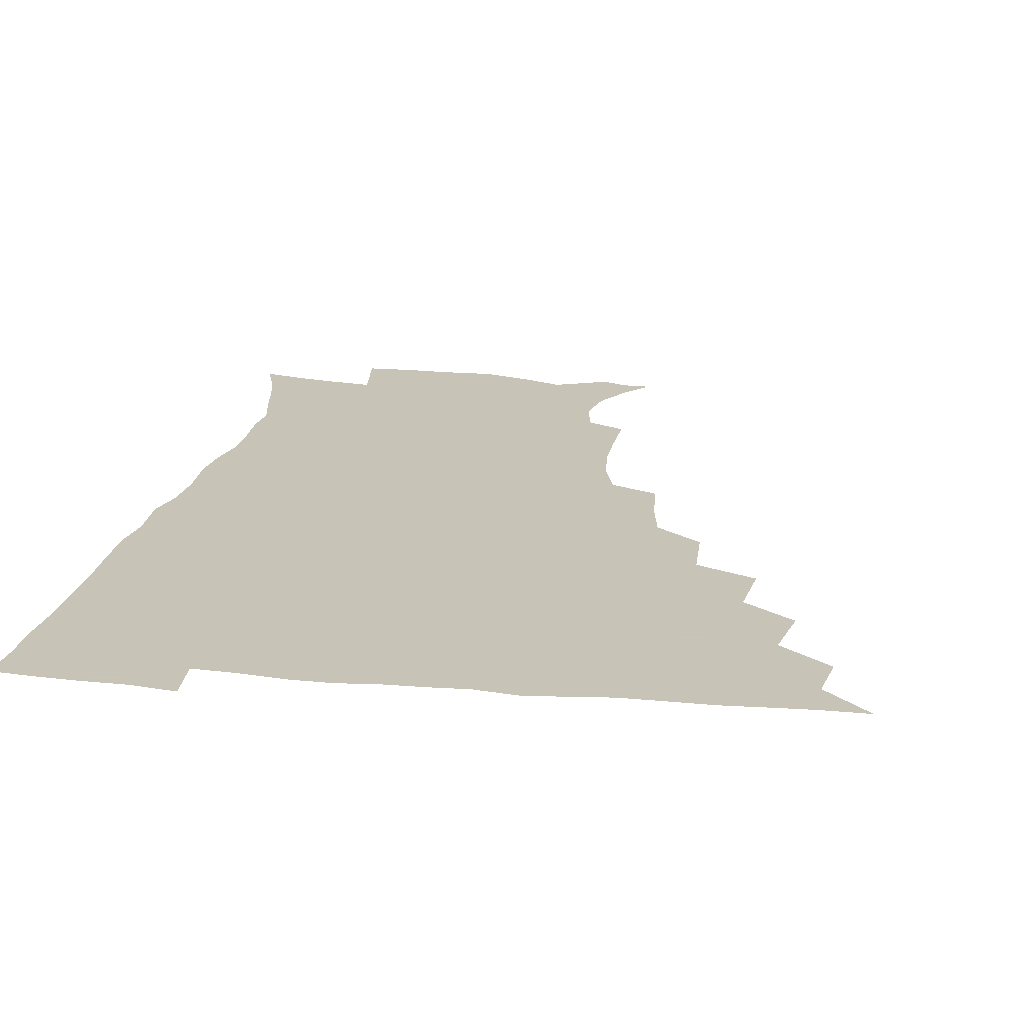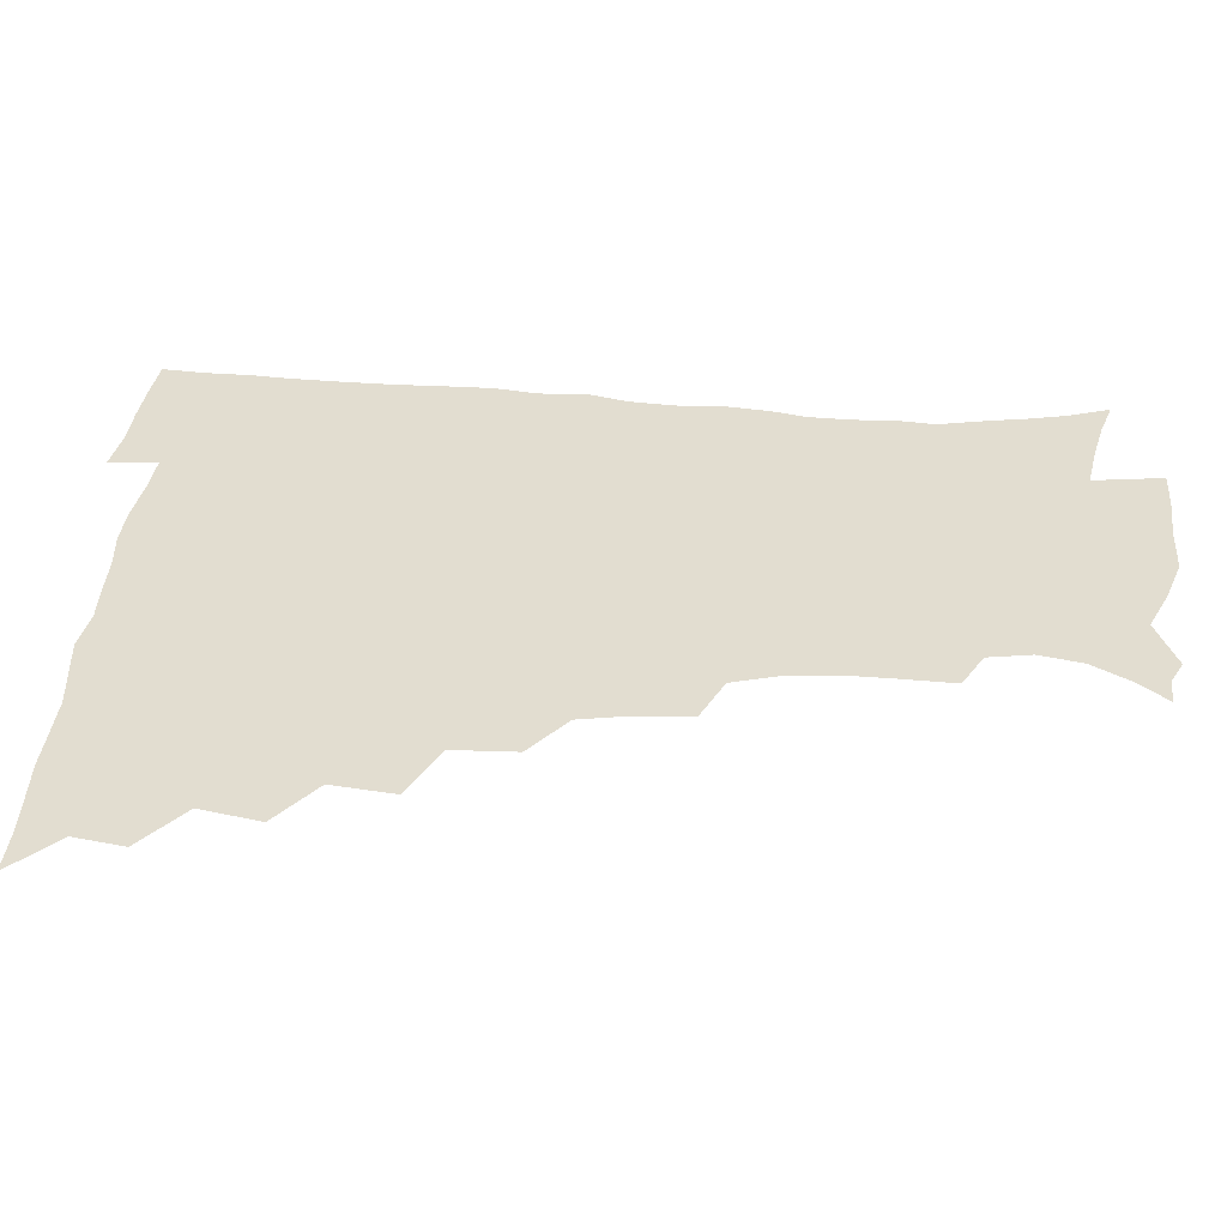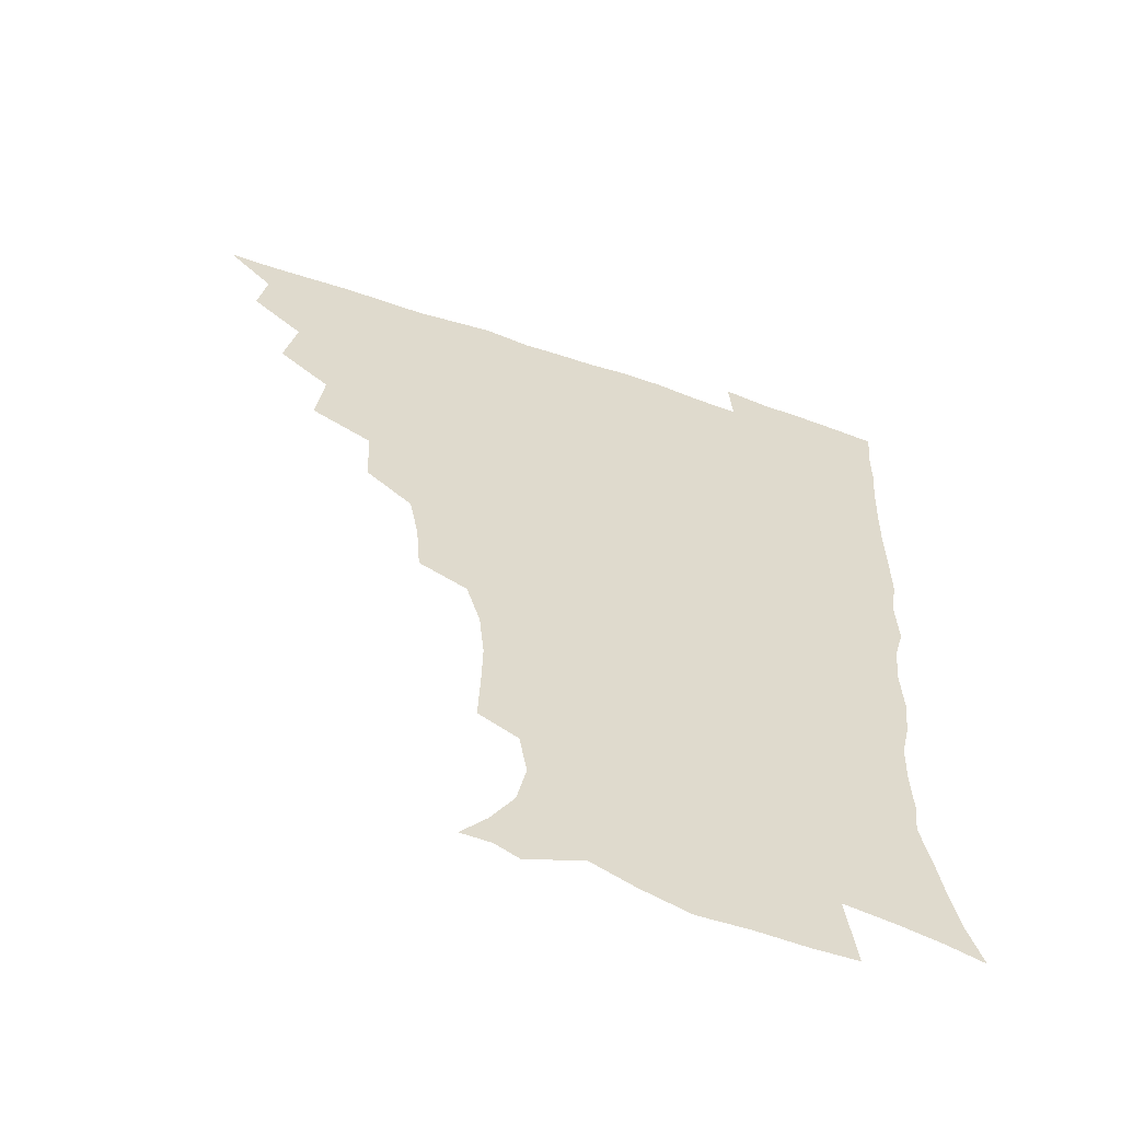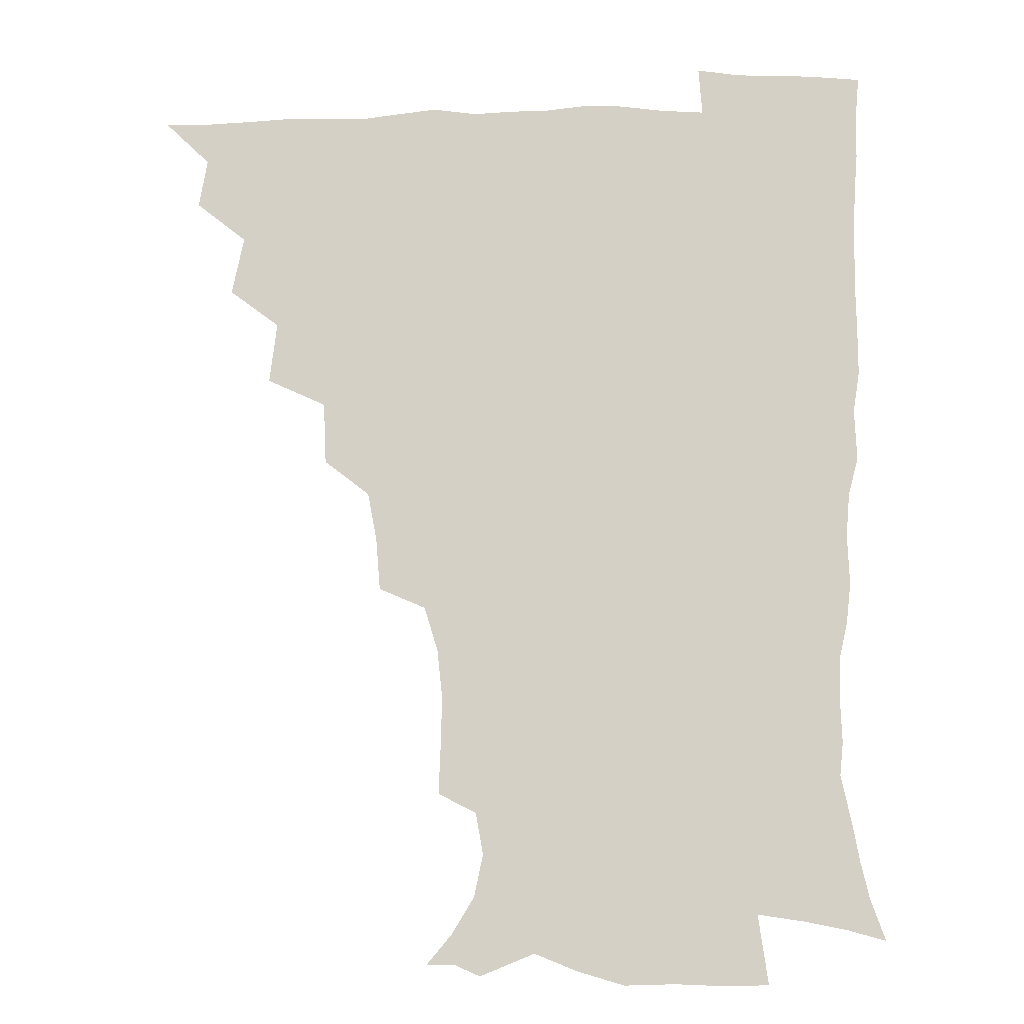
<metadata>
{"format":"obj","ext":"obj","renderer":"f3d","projection":"perspective","resolution":1024,"background":"white","views":[{"elev":19.8,"azim":-170.3,"up":"+Z"},{"elev":35.1,"azim":-85.1,"up":"+Z"},{"elev":-59.0,"azim":-19.5,"up":"+Y"},{"elev":-11.0,"azim":2.4,"up":"+Y"}]}
</metadata>
<code>
v 450.8 495 0
v 464 462 0
v 467 479.5 0
v 467 494.9 0
v 477.7 426.6 0
v 482.1 447.6 0
v 482.6 464.2 0
v 482.8 479.7 0
v 482.1 495.7 0
v 493 391.2 0
v 495.7 413.1 0
v 497.9 432.8 0
v 499 449.5 0
v 498.9 465.1 0
v 498 480.5 0
v 497.1 496.6 0
v 515.2 359.2 0
v 514.2 381.5 0
v 514.5 402 0
v 515.4 420.6 0
v 515.8 436.7 0
v 514.8 450.9 0
v 513.9 465.7 0
v 513.2 480.6 0
v 512.3 496.4 0
v 536.4 310.2 0
v 534.8 329.2 0
v 531.5 346.6 0
v 532.2 371.8 0
v 531.2 389.3 0
v 530.2 405.5 0
v 529.6 420.8 0
v 529.9 436.5 0
v 529.7 451.4 0
v 529.1 466.1 0
v 528.1 481 0
v 527.3 496.2 0
v 558.9 233.6 0
v 559.7 252 0
v 560 269.2 0
v 558.2 286.7 0
v 553.3 302.9 0
v 550.5 321.5 0
v 549 340.6 0
v 547.8 359.2 0
v 546.2 375.1 0
v 546.4 393.4 0
v 546.1 408.7 0
v 546 423.8 0
v 545.3 437.8 0
v 545.6 452.1 0
v 543.9 466.8 0
v 542.7 481.7 0
v 541.7 498 0
v 555.1 172 0
v 564.1 182.8 0
v 572.1 196.1 0
v 575.4 211.4 0
v 572.7 226.6 0
v 572.1 245.9 0
v 571.9 263 0
v 571 280.1 0
v 568.4 295.5 0
v 565.3 310.7 0
v 563.8 329 0
v 562.5 345.9 0
v 562 364.2 0
v 560.8 379 0
v 560.3 394.4 0
v 560.7 410.6 0
v 560.4 424.9 0
v 560.4 439.1 0
v 559.5 452.9 0
v 558.3 467.5 0
v 557.3 482.3 0
v 555.8 499.7 0
v 565.5 171.6 0
v 577.3 186.8 0
v 584.4 204.7 0
v 585.4 221.3 0
v 584.6 237.8 0
v 583.5 252.5 0
v 583.2 269.5 0
v 582.3 287.4 0
v 580.5 303.4 0
v 578.3 316.9 0
v 576.8 333.2 0
v 576.5 351.2 0
v 575.5 366.1 0
v 575.4 382.5 0
v 575.2 397.4 0
v 575 411.7 0
v 575 426.2 0
v 574.5 439.4 0
v 574 453.1 0
v 573 467.5 0
v 572 482.5 0
v 571.4 497.6 0
v 574.3 167.7 0
v 590.2 190.2 0
v 595.6 209.3 0
v 596.7 228 0
v 596.1 243.3 0
v 595.6 259.8 0
v 595.6 275.9 0
v 593.8 290.5 0
v 592.3 305.7 0
v 591.5 322.8 0
v 590.7 338.1 0
v 589.9 353 0
v 589.3 367.7 0
v 588.8 381.7 0
v 588.8 397.2 0
v 588.9 412.1 0
v 588.7 425.6 0
v 588.7 439.6 0
v 588.3 453.3 0
v 587.7 467.4 0
v 586.9 481.9 0
v 585.6 498.4 0
v 594.1 175.8 0
v 604.7 195.6 0
v 607.9 214 0
v 608 229 0
v 607.6 244.7 0
v 607 258.7 0
v 606.8 279.5 0
v 605.9 294.5 0
v 605.2 308.7 0
v 604.2 323.5 0
v 603.5 338.8 0
v 603.2 354.2 0
v 603 369.3 0
v 603.2 384.8 0
v 602.8 398 0
v 603 413.1 0
v 602.9 426.1 0
v 602.7 439.7 0
v 602.9 453.5 0
v 602.3 467.6 0
v 601.1 482.8 0
v 599.8 498.6 0
v 609.6 169.6 0
v 617.2 194.7 0
v 619.6 214.6 0
v 620 232.9 0
v 619.5 245.5 0
v 619.1 262 0
v 618.4 280.8 0
v 618 294.3 0
v 617.5 311.3 0
v 617.2 326 0
v 616.6 340 0
v 616.6 354.8 0
v 616.4 370.5 0
v 616.5 385.2 0
v 616.5 398.4 0
v 616.7 412.6 0
v 617.1 426.9 0
v 617.2 440.2 0
v 617.2 453.6 0
v 617 467.3 0
v 616 481.9 0
v 613.7 500.2 0
v 626.6 164.5 0
v 630.7 194.7 0
v 631.8 218.4 0
v 631.9 233.1 0
v 631.7 249.9 0
v 631.7 263.1 0
v 630.5 280 0
v 630.3 294.7 0
v 629.9 310.5 0
v 629.8 326.3 0
v 629.8 338.2 0
v 629.6 356.3 0
v 629.7 370.6 0
v 629.9 384.3 0
v 630.1 398.9 0
v 630.4 412.9 0
v 630.8 426.8 0
v 631.2 440.5 0
v 631.6 453.8 0
v 631.3 467.5 0
v 630.1 483.3 0
v 628.2 499.9 0
v 645.1 165 0
v 645 195.4 0
v 644.6 214.1 0
v 644 233.1 0
v 643.5 247.9 0
v 643.2 267.4 0
v 643.1 281 0
v 642.8 295.2 0
v 642.5 310 0
v 642.1 326.3 0
v 642.7 339.7 0
v 642.7 355.5 0
v 642.9 369.8 0
v 643.2 383.9 0
v 643.4 399 0
v 643.9 412.9 0
v 644.3 427 0
v 644.9 440.3 0
v 645.6 453.9 0
v 645.6 467.9 0
v 645.7 482.2 0
v 644.5 497.8 0
v 662.8 164.3 0
v 659.7 192.3 0
v 657.4 213.4 0
v 656.2 231.7 0
v 655.7 247.8 0
v 655.4 263.5 0
v 654.9 280 0
v 655 294.3 0
v 655 309 0
v 654.9 324.1 0
v 656.2 336.5 0
v 655.4 354.3 0
v 656 368.5 0
v 656.6 382.6 0
v 657.3 396.6 0
v 657.4 412 0
v 658.2 425.7 0
v 659 439.1 0
v 659.5 454.2 0
v 660 467.7 0
v 660.7 481.6 0
v 660.1 496.8 0
v 658.8 514.2 0
v 678.8 164.6 0
v 675.2 189.7 0
v 671.6 209.3 0
v 669.1 228.1 0
v 667.8 245.1 0
v 666.9 262.3 0
v 666.8 277.7 0
v 666.8 292.9 0
v 667.4 307 0
v 668 321 0
v 668.5 336.1 0
v 668.6 351.5 0
v 669.5 365.6 0
v 670.4 379.7 0
v 670.4 395.8 0
v 671.1 410.1 0
v 671.5 425.2 0
v 672.6 438.8 0
v 673.2 453.6 0
v 674.1 467.2 0
v 675 481.2 0
v 675.6 495.3 0
v 674.8 511.8 0
v 692.2 187.2 0
v 685.6 206.7 0
v 681.8 225.3 0
v 680.3 241.4 0
v 679.6 256.8 0
v 679.1 272.9 0
v 679.1 288.4 0
v 679.8 302.8 0
v 680.7 317.2 0
v 681.4 332.1 0
v 682.2 346.8 0
v 682.8 362 0
v 683.3 377.7 0
v 683.4 393.7 0
v 684.7 407.9 0
v 685.6 422.5 0
v 686.6 437 0
v 686.8 452.8 0
v 688.2 466.5 0
v 689.2 480.6 0
v 689.9 494.7 0
v 689.8 511.6 0
v 707.4 184.2 0
v 700.1 202.5 0
v 696 219.1 0
v 693.5 235 0
v 692.5 249.9 0
v 691.5 266.6 0
v 692.2 280.7 0
v 692.2 296.9 0
v 694 310.5 0
v 694.8 325.7 0
v 694.6 342.5 0
v 696.6 356.3 0
v 697.5 371.9 0
v 699 386.6 0
v 698.7 403.8 0
v 699.4 419.4 0
v 700.3 434.9 0
v 701.7 449.9 0
v 702 465.8 0
v 703.7 479.7 0
v 704 494 0
v 704.8 510.7 0
v 721.3 180.3 0
v 716 195.1 0
v 712.8 208.6 0
v 710.2 222.6 0
v 706.4 239.9 0
v 707.6 252.1 0
v 707 267.9 0
v 707.5 283.3 0
v 710.4 296.3 0
v 712 311 0
v 711.3 329.2 0
v 712.5 344.9 0
v 716.1 358.5 0
v 715.3 376.8 0
v 717.5 391.9 0
v 717.4 409.3 0
v 717 427.3 0
v 717.4 444.9 0
v 718 462.1 0
v 719.2 478 0
v 719.4 493.9 0
v 720.7 509.2 0
f 3 4 1
f 6 7 2
f 2 7 3
f 7 8 3
f 3 8 4
f 8 9 4
f 11 12 5
f 5 12 6
f 12 13 6
f 6 13 7
f 13 14 7
f 7 14 8
f 14 15 8
f 8 15 9
f 15 16 9
f 18 19 10
f 10 19 11
f 19 20 11
f 11 20 12
f 20 21 12
f 12 21 13
f 21 22 13
f 13 22 14
f 22 23 14
f 14 23 15
f 23 24 15
f 15 24 16
f 24 25 16
f 28 29 17
f 17 29 18
f 29 30 18
f 18 30 19
f 30 31 19
f 19 31 20
f 31 32 20
f 20 32 21
f 32 33 21
f 21 33 22
f 33 34 22
f 22 34 23
f 34 35 23
f 23 35 24
f 35 36 24
f 24 36 25
f 36 37 25
f 42 43 26
f 26 43 27
f 43 44 27
f 27 44 28
f 44 45 28
f 28 45 29
f 45 46 29
f 29 46 30
f 46 47 30
f 30 47 31
f 47 48 31
f 31 48 32
f 48 49 32
f 32 49 33
f 49 50 33
f 33 50 34
f 50 51 34
f 34 51 35
f 51 52 35
f 35 52 36
f 52 53 36
f 36 53 37
f 53 54 37
f 59 60 38
f 38 60 39
f 60 61 39
f 39 61 40
f 61 62 40
f 40 62 41
f 62 63 41
f 41 63 42
f 63 64 42
f 42 64 43
f 64 65 43
f 43 65 44
f 65 66 44
f 44 66 45
f 66 67 45
f 45 67 46
f 67 68 46
f 46 68 47
f 68 69 47
f 47 69 48
f 69 70 48
f 48 70 49
f 70 71 49
f 49 71 50
f 71 72 50
f 50 72 51
f 72 73 51
f 51 73 52
f 73 74 52
f 52 74 53
f 74 75 53
f 53 75 54
f 75 76 54
f 55 77 56
f 77 78 56
f 56 78 57
f 78 79 57
f 57 79 58
f 79 80 58
f 58 80 59
f 80 81 59
f 59 81 60
f 81 82 60
f 60 82 61
f 82 83 61
f 61 83 62
f 83 84 62
f 62 84 63
f 84 85 63
f 63 85 64
f 85 86 64
f 64 86 65
f 86 87 65
f 65 87 66
f 87 88 66
f 66 88 67
f 88 89 67
f 67 89 68
f 89 90 68
f 68 90 69
f 90 91 69
f 69 91 70
f 91 92 70
f 70 92 71
f 92 93 71
f 71 93 72
f 93 94 72
f 72 94 73
f 94 95 73
f 73 95 74
f 95 96 74
f 74 96 75
f 96 97 75
f 75 97 76
f 97 98 76
f 77 99 78
f 99 100 78
f 78 100 79
f 100 101 79
f 79 101 80
f 101 102 80
f 80 102 81
f 102 103 81
f 81 103 82
f 103 104 82
f 82 104 83
f 104 105 83
f 83 105 84
f 105 106 84
f 84 106 85
f 106 107 85
f 85 107 86
f 107 108 86
f 86 108 87
f 108 109 87
f 87 109 88
f 109 110 88
f 88 110 89
f 110 111 89
f 89 111 90
f 111 112 90
f 90 112 91
f 112 113 91
f 91 113 92
f 113 114 92
f 92 114 93
f 114 115 93
f 93 115 94
f 115 116 94
f 94 116 95
f 116 117 95
f 95 117 96
f 117 118 96
f 96 118 97
f 118 119 97
f 97 119 98
f 119 120 98
f 99 121 100
f 121 122 100
f 100 122 101
f 122 123 101
f 101 123 102
f 123 124 102
f 102 124 103
f 124 125 103
f 103 125 104
f 125 126 104
f 104 126 105
f 126 127 105
f 105 127 106
f 127 128 106
f 106 128 107
f 128 129 107
f 107 129 108
f 129 130 108
f 108 130 109
f 130 131 109
f 109 131 110
f 131 132 110
f 110 132 111
f 132 133 111
f 111 133 112
f 133 134 112
f 112 134 113
f 134 135 113
f 113 135 114
f 135 136 114
f 114 136 115
f 136 137 115
f 115 137 116
f 137 138 116
f 116 138 117
f 138 139 117
f 117 139 118
f 139 140 118
f 118 140 119
f 140 141 119
f 119 141 120
f 141 142 120
f 121 143 122
f 143 144 122
f 122 144 123
f 144 145 123
f 123 145 124
f 145 146 124
f 124 146 125
f 146 147 125
f 125 147 126
f 147 148 126
f 126 148 127
f 148 149 127
f 127 149 128
f 149 150 128
f 128 150 129
f 150 151 129
f 129 151 130
f 151 152 130
f 130 152 131
f 152 153 131
f 131 153 132
f 153 154 132
f 132 154 133
f 154 155 133
f 133 155 134
f 155 156 134
f 134 156 135
f 156 157 135
f 135 157 136
f 157 158 136
f 136 158 137
f 158 159 137
f 137 159 138
f 159 160 138
f 138 160 139
f 160 161 139
f 139 161 140
f 161 162 140
f 140 162 141
f 162 163 141
f 141 163 142
f 163 164 142
f 143 165 144
f 165 166 144
f 144 166 145
f 166 167 145
f 145 167 146
f 167 168 146
f 146 168 147
f 168 169 147
f 147 169 148
f 169 170 148
f 148 170 149
f 170 171 149
f 149 171 150
f 171 172 150
f 150 172 151
f 172 173 151
f 151 173 152
f 173 174 152
f 152 174 153
f 174 175 153
f 153 175 154
f 175 176 154
f 154 176 155
f 176 177 155
f 155 177 156
f 177 178 156
f 156 178 157
f 178 179 157
f 157 179 158
f 179 180 158
f 158 180 159
f 180 181 159
f 159 181 160
f 181 182 160
f 160 182 161
f 182 183 161
f 161 183 162
f 183 184 162
f 162 184 163
f 184 185 163
f 163 185 164
f 185 186 164
f 165 187 166
f 187 188 166
f 166 188 167
f 188 189 167
f 167 189 168
f 189 190 168
f 168 190 169
f 190 191 169
f 169 191 170
f 191 192 170
f 170 192 171
f 192 193 171
f 171 193 172
f 193 194 172
f 172 194 173
f 194 195 173
f 173 195 174
f 195 196 174
f 174 196 175
f 196 197 175
f 175 197 176
f 197 198 176
f 176 198 177
f 198 199 177
f 177 199 178
f 199 200 178
f 178 200 179
f 200 201 179
f 179 201 180
f 201 202 180
f 180 202 181
f 202 203 181
f 181 203 182
f 203 204 182
f 182 204 183
f 204 205 183
f 183 205 184
f 205 206 184
f 184 206 185
f 206 207 185
f 185 207 186
f 207 208 186
f 187 209 188
f 209 210 188
f 188 210 189
f 210 211 189
f 189 211 190
f 211 212 190
f 190 212 191
f 212 213 191
f 191 213 192
f 213 214 192
f 192 214 193
f 214 215 193
f 193 215 194
f 215 216 194
f 194 216 195
f 216 217 195
f 195 217 196
f 217 218 196
f 196 218 197
f 218 219 197
f 197 219 198
f 219 220 198
f 198 220 199
f 220 221 199
f 199 221 200
f 221 222 200
f 200 222 201
f 222 223 201
f 201 223 202
f 223 224 202
f 202 224 203
f 224 225 203
f 203 225 204
f 225 226 204
f 204 226 205
f 226 227 205
f 205 227 206
f 227 228 206
f 206 228 207
f 228 229 207
f 207 229 208
f 229 230 208
f 209 232 210
f 232 233 210
f 210 233 211
f 233 234 211
f 211 234 212
f 234 235 212
f 212 235 213
f 235 236 213
f 213 236 214
f 236 237 214
f 214 237 215
f 237 238 215
f 215 238 216
f 238 239 216
f 216 239 217
f 239 240 217
f 217 240 218
f 240 241 218
f 218 241 219
f 241 242 219
f 219 242 220
f 242 243 220
f 220 243 221
f 243 244 221
f 221 244 222
f 244 245 222
f 222 245 223
f 245 246 223
f 223 246 224
f 246 247 224
f 224 247 225
f 247 248 225
f 225 248 226
f 248 249 226
f 226 249 227
f 249 250 227
f 227 250 228
f 250 251 228
f 228 251 229
f 251 252 229
f 229 252 230
f 252 253 230
f 230 253 231
f 253 254 231
f 233 255 234
f 255 256 234
f 234 256 235
f 256 257 235
f 235 257 236
f 257 258 236
f 236 258 237
f 258 259 237
f 237 259 238
f 259 260 238
f 238 260 239
f 260 261 239
f 239 261 240
f 261 262 240
f 240 262 241
f 262 263 241
f 241 263 242
f 263 264 242
f 242 264 243
f 264 265 243
f 243 265 244
f 265 266 244
f 244 266 245
f 266 267 245
f 245 267 246
f 267 268 246
f 246 268 247
f 268 269 247
f 247 269 248
f 269 270 248
f 248 270 249
f 270 271 249
f 249 271 250
f 271 272 250
f 250 272 251
f 272 273 251
f 251 273 252
f 273 274 252
f 252 274 253
f 274 275 253
f 253 275 254
f 275 276 254
f 255 277 256
f 277 278 256
f 256 278 257
f 278 279 257
f 257 279 258
f 279 280 258
f 258 280 259
f 280 281 259
f 259 281 260
f 281 282 260
f 260 282 261
f 282 283 261
f 261 283 262
f 283 284 262
f 262 284 263
f 284 285 263
f 263 285 264
f 285 286 264
f 264 286 265
f 286 287 265
f 265 287 266
f 287 288 266
f 266 288 267
f 288 289 267
f 267 289 268
f 289 290 268
f 268 290 269
f 290 291 269
f 269 291 270
f 291 292 270
f 270 292 271
f 292 293 271
f 271 293 272
f 293 294 272
f 272 294 273
f 294 295 273
f 273 295 274
f 295 296 274
f 274 296 275
f 296 297 275
f 275 297 276
f 297 298 276
f 277 299 278
f 299 300 278
f 278 300 279
f 300 301 279
f 279 301 280
f 301 302 280
f 280 302 281
f 302 303 281
f 281 303 282
f 303 304 282
f 282 304 283
f 304 305 283
f 283 305 284
f 305 306 284
f 284 306 285
f 306 307 285
f 285 307 286
f 307 308 286
f 286 308 287
f 308 309 287
f 287 309 288
f 309 310 288
f 288 310 289
f 310 311 289
f 289 311 290
f 311 312 290
f 290 312 291
f 312 313 291
f 291 313 292
f 313 314 292
f 292 314 293
f 314 315 293
f 293 315 294
f 315 316 294
f 294 316 295
f 316 317 295
f 295 317 296
f 317 318 296
f 296 318 297
f 318 319 297
f 297 319 298
f 319 320 298

</code>
